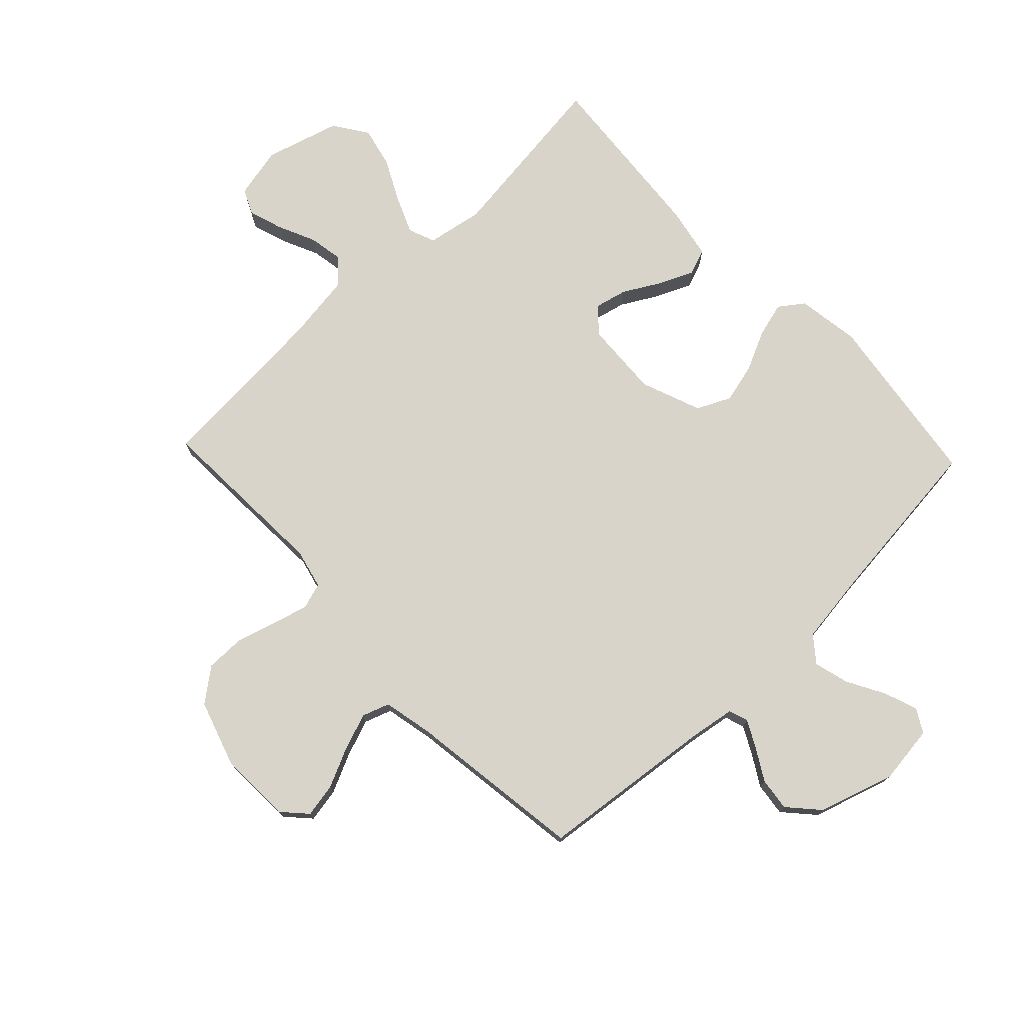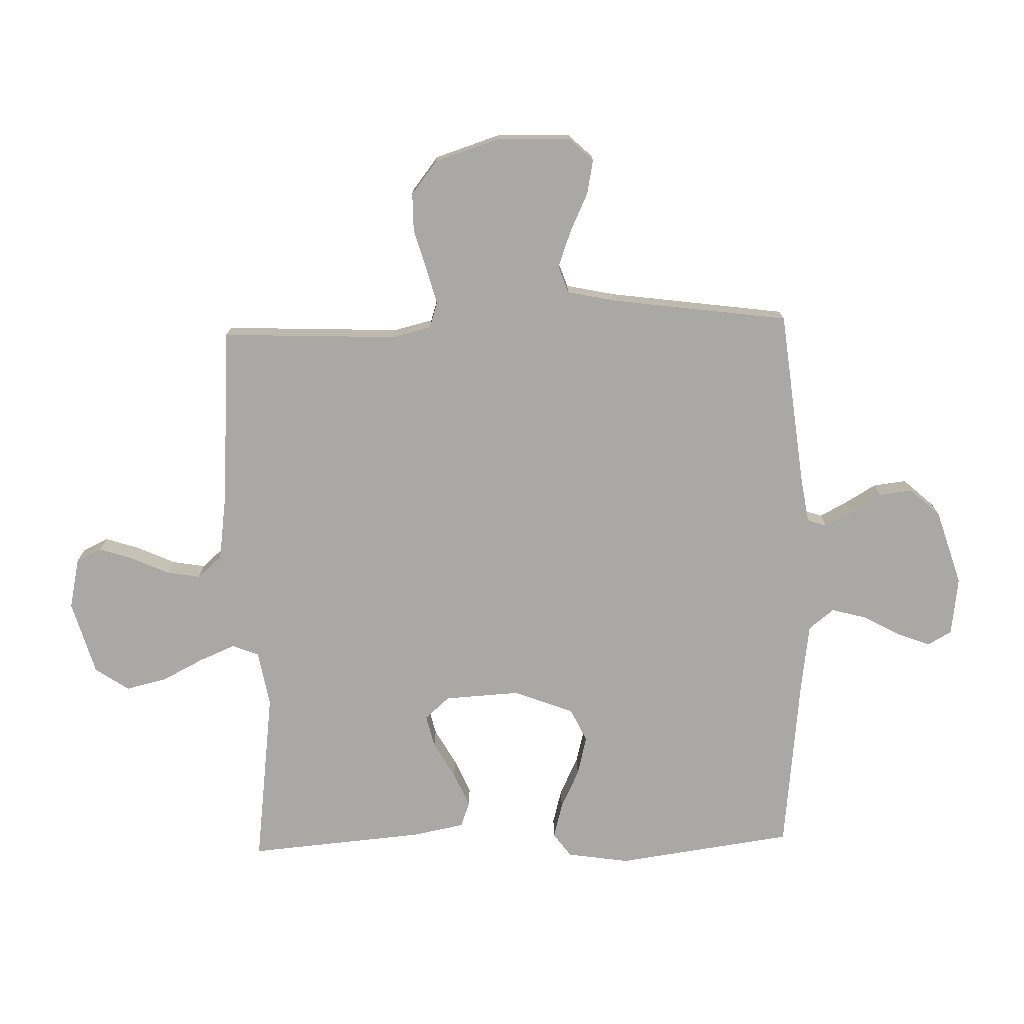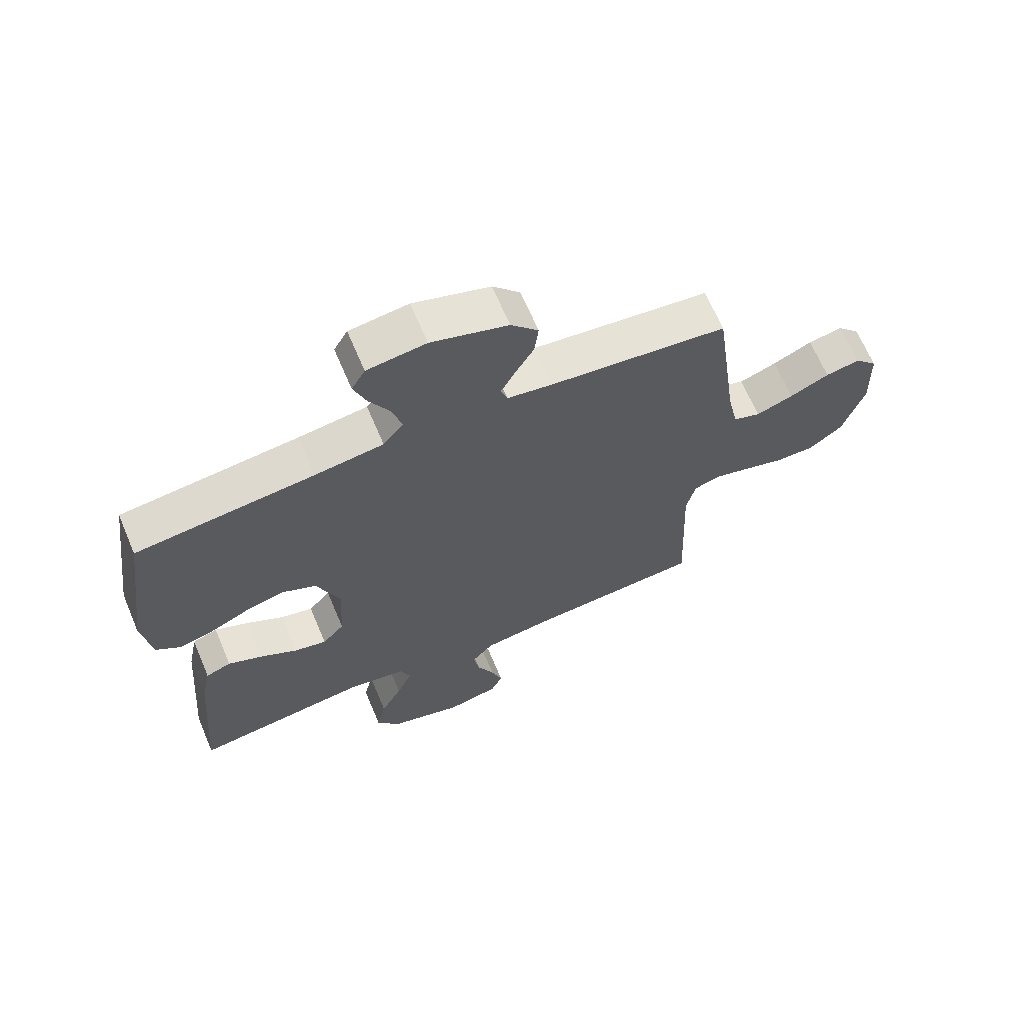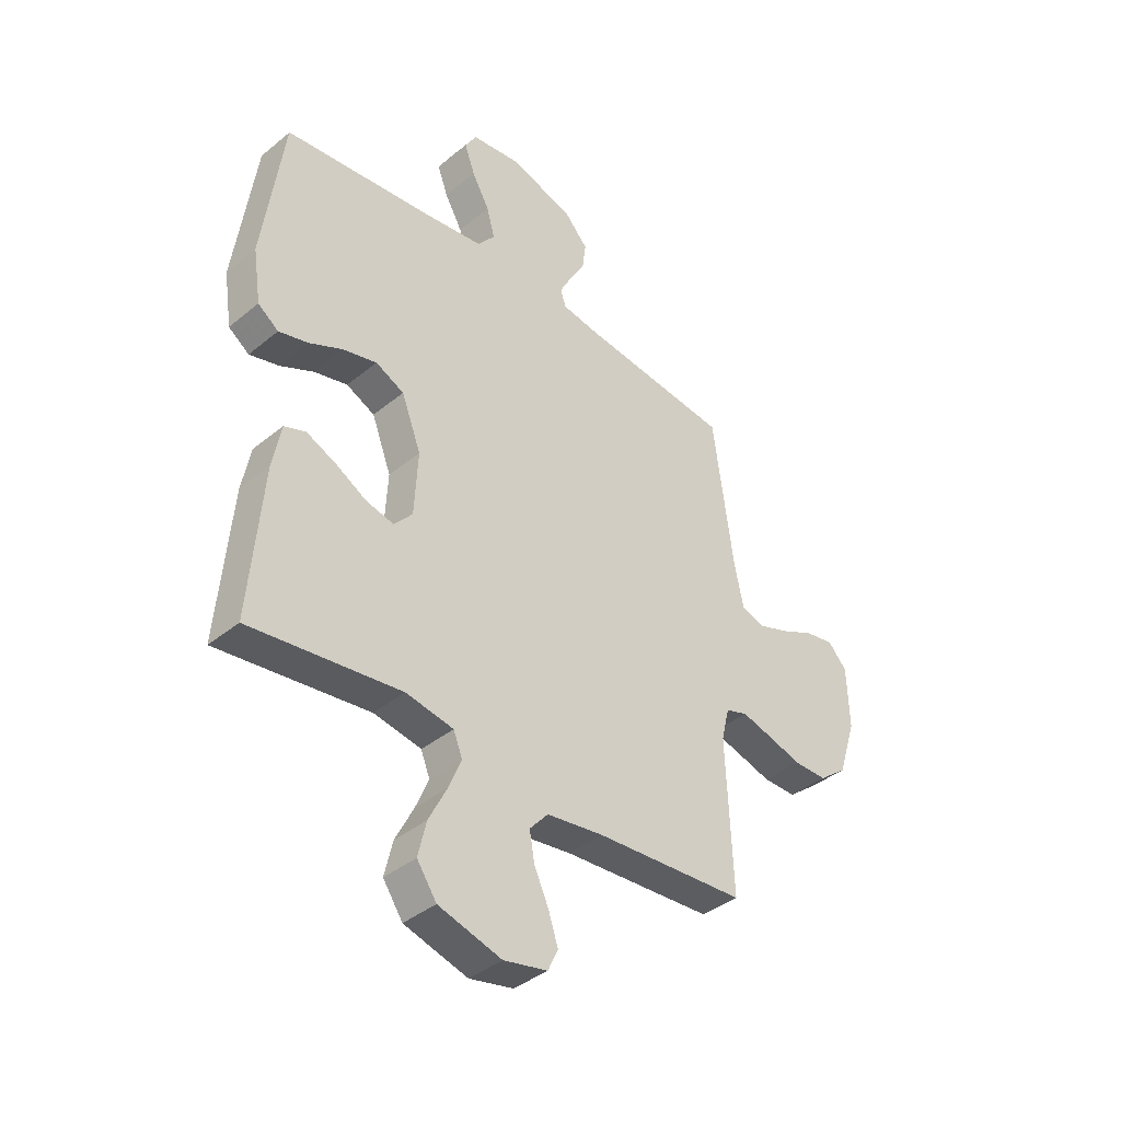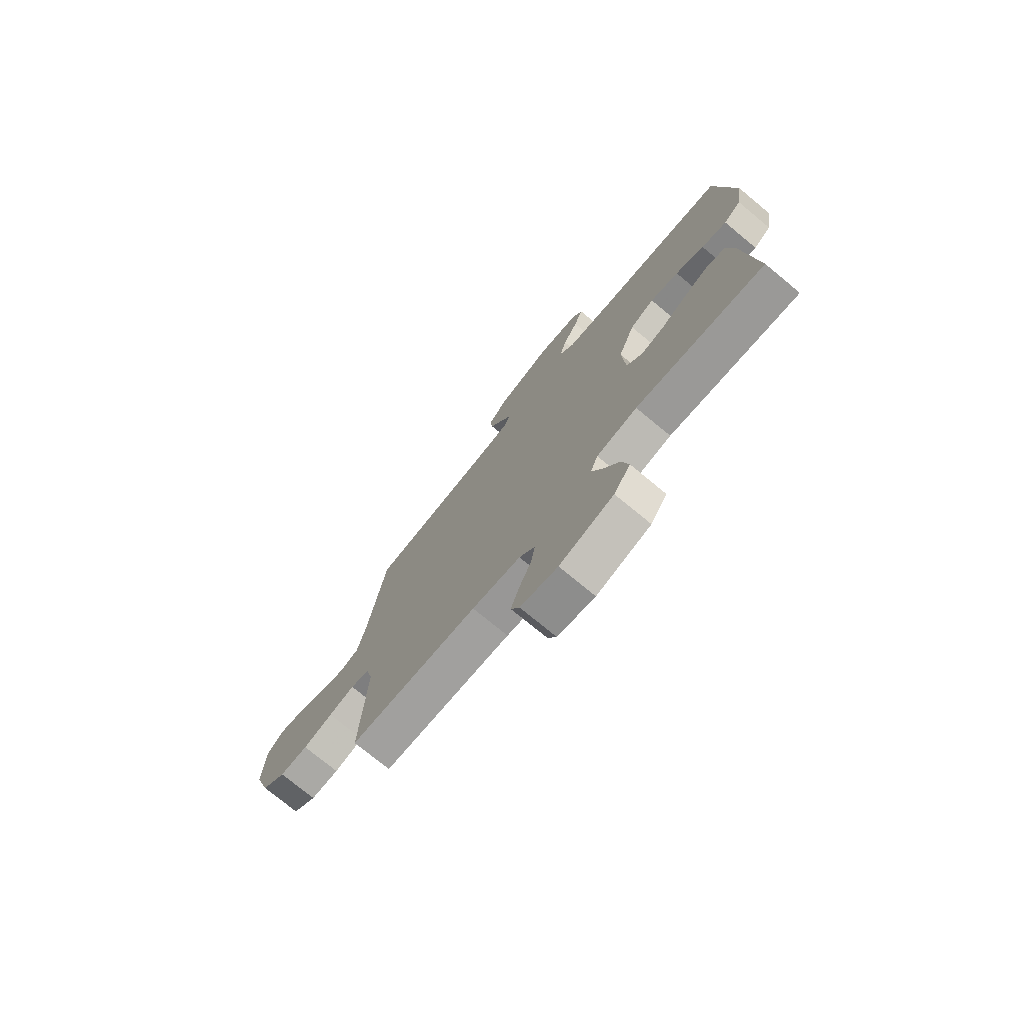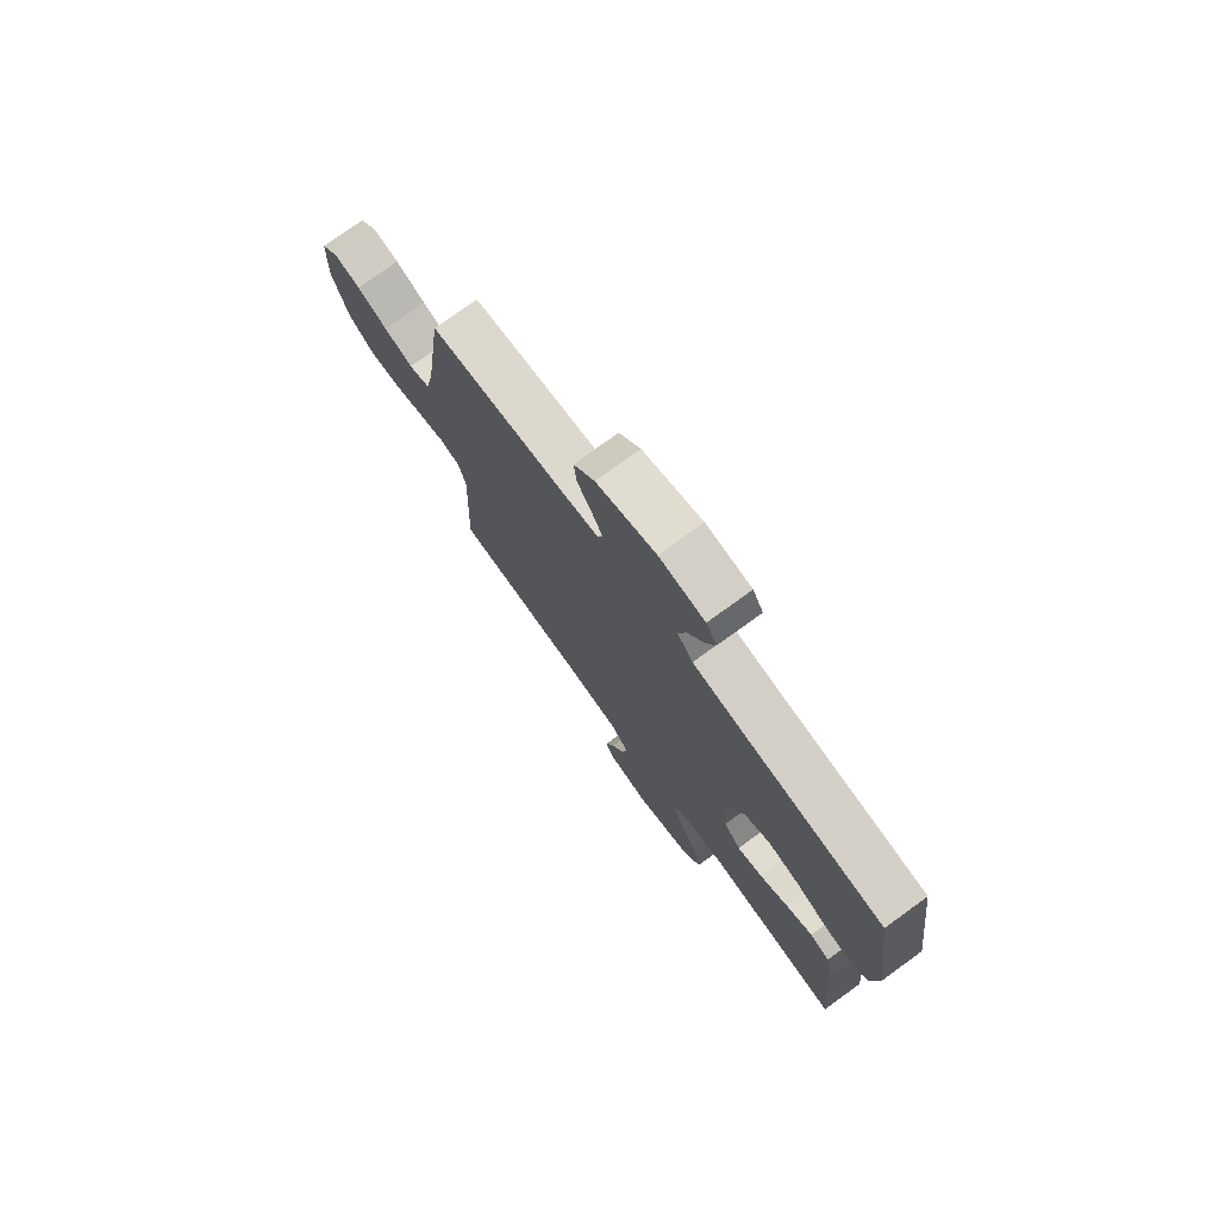
<metadata>
{"format":"obj","ext":"obj","renderer":"f3d","projection":"perspective","resolution":1024,"background":"white","views":[{"elev":75.3,"azim":-43.5,"up":"+Y"},{"elev":-75.0,"azim":-88.3,"up":"+Y"},{"elev":66.6,"azim":157.0,"up":"+Z"},{"elev":-39.4,"azim":135.4,"up":"+Z"},{"elev":-75.3,"azim":50.5,"up":"+Z"},{"elev":75.9,"azim":54.1,"up":"+Z"}]}
</metadata>
<code>
v 0.5 0.07 -0.5
v 0.2 0.07 -0.462
v 0.105 0.07 -0.479
v 0.087 0.07 -0.524
v 0.113 0.07 -0.586
v 0.149 0.07 -0.657
v 0.165 0.07 -0.726
v 0.126 0.07 -0.783
v 0 0.07 -0.819
v -0.087 0.07 -0.8
v -0.107 0.07 -0.757
v -0.088 0.07 -0.699
v -0.059 0.07 -0.636
v -0.049 0.07 -0.579
v -0.086 0.07 -0.537
v -0.2 0.07 -0.521
v -0.5 0.07 -0.5
v -0.487 0.07 -0.2
v -0.503 0.07 -0.134
v -0.547 0.07 -0.12
v -0.607 0.07 -0.136
v -0.676 0.07 -0.156
v -0.742 0.07 -0.156
v -0.798 0.07 -0.112
v -0.834 0.07 0
v -0.83 0.07 0.123
v -0.792 0.07 0.164
v -0.734 0.07 0.153
v -0.668 0.07 0.122
v -0.605 0.07 0.099
v -0.559 0.07 0.115
v -0.541 0.07 0.2
v -0.5 0.07 0.5
v -0.2 0.07 0.533
v -0.124 0.07 0.545
v -0.113 0.07 0.578
v -0.137 0.07 0.624
v -0.168 0.07 0.677
v -0.175 0.07 0.733
v -0.129 0.07 0.784
v 0 0.07 0.824
v 0.099 0.07 0.811
v 0.122 0.07 0.771
v 0.101 0.07 0.714
v 0.066 0.07 0.651
v 0.05 0.07 0.592
v 0.084 0.07 0.549
v 0.2 0.07 0.533
v 0.5 0.07 0.5
v 0.541 0.07 0.2
v 0.525 0.07 0.094
v 0.484 0.07 0.064
v 0.425 0.07 0.08
v 0.358 0.07 0.112
v 0.291 0.07 0.129
v 0.234 0.07 0.102
v 0.195 0.07 0
v 0.202 0.07 -0.128
v 0.239 0.07 -0.17
v 0.294 0.07 -0.157
v 0.356 0.07 -0.122
v 0.415 0.07 -0.096
v 0.458 0.07 -0.112
v 0.475 0.07 -0.2
v 0.5 0 -0.5
v 0.2 0 -0.462
v 0.105 0 -0.479
v 0.087 0 -0.524
v 0.113 0 -0.586
v 0.149 0 -0.657
v 0.165 0 -0.726
v 0.126 0 -0.783
v 0 0 -0.819
v -0.087 0 -0.8
v -0.107 0 -0.757
v -0.088 0 -0.699
v -0.059 0 -0.636
v -0.049 0 -0.579
v -0.086 0 -0.537
v -0.2 0 -0.521
v -0.5 0 -0.5
v -0.487 0 -0.2
v -0.503 0 -0.134
v -0.547 0 -0.12
v -0.607 0 -0.136
v -0.676 0 -0.156
v -0.742 0 -0.156
v -0.798 0 -0.112
v -0.834 0 0
v -0.83 0 0.123
v -0.792 0 0.164
v -0.734 0 0.153
v -0.668 0 0.122
v -0.605 0 0.099
v -0.559 0 0.115
v -0.541 0 0.2
v -0.5 0 0.5
v -0.2 0 0.533
v -0.124 0 0.545
v -0.113 0 0.578
v -0.137 0 0.624
v -0.168 0 0.677
v -0.175 0 0.733
v -0.129 0 0.784
v 0 0 0.824
v 0.099 0 0.811
v 0.122 0 0.771
v 0.101 0 0.714
v 0.066 0 0.651
v 0.05 0 0.592
v 0.084 0 0.549
v 0.2 0 0.533
v 0.5 0 0.5
v 0.541 0 0.2
v 0.525 0 0.094
v 0.484 0 0.064
v 0.425 0 0.08
v 0.358 0 0.112
v 0.291 0 0.129
v 0.234 0 0.102
v 0.195 0 0
v 0.202 0 -0.128
v 0.239 0 -0.17
v 0.294 0 -0.157
v 0.356 0 -0.122
v 0.415 0 -0.096
v 0.458 0 -0.112
v 0.475 0 -0.2
f 63 64 1 2
f 60 61 62 63
f 60 63 2 3
f 59 60 3
f 58 59 3
f 57 58 3 4
f 51 52 53 54
f 51 54 55
f 48 49 50 51
f 47 48 51 55
f 46 47 55 56
f 42 43 44 45
f 42 45 46
f 41 42 46
f 40 41 46
f 37 38 39 40
f 36 37 40 46
f 35 36 46 56
f 32 33 34
f 31 32 34 35
f 26 27 28 29
f 26 29 30
f 25 26 30
f 24 25 30 31
f 21 22 23 24
f 20 21 24 31
f 16 17 18
f 15 16 18 19
f 10 11 12 13
f 10 13 14
f 9 10 14
f 8 9 14
f 5 6 7 8
f 4 5 8 14
f 57 4 14 15
f 19 20 31 35
f 35 56 57
f 15 19 35 57
f 66 65 128 127
f 127 126 125 124
f 67 66 127 124
f 67 124 123
f 67 123 122
f 68 67 122 121
f 118 117 116 115
f 119 118 115
f 115 114 113 112
f 119 115 112 111
f 120 119 111 110
f 109 108 107 106
f 110 109 106
f 110 106 105
f 110 105 104
f 104 103 102 101
f 110 104 101 100
f 120 110 100 99
f 98 97 96
f 99 98 96 95
f 93 92 91 90
f 94 93 90
f 94 90 89
f 95 94 89 88
f 88 87 86 85
f 95 88 85 84
f 82 81 80
f 83 82 80 79
f 77 76 75 74
f 78 77 74
f 78 74 73
f 78 73 72
f 72 71 70 69
f 78 72 69 68
f 79 78 68 121
f 99 95 84 83
f 121 120 99
f 121 99 83 79
f 1 65 66 2
f 2 66 67 3
f 3 67 68 4
f 4 68 69 5
f 5 69 70 6
f 6 70 71 7
f 7 71 72 8
f 8 72 73 9
f 9 73 74 10
f 10 74 75 11
f 11 75 76 12
f 12 76 77 13
f 13 77 78 14
f 14 78 79 15
f 15 79 80 16
f 16 80 81 17
f 17 81 82 18
f 18 82 83 19
f 19 83 84 20
f 20 84 85 21
f 21 85 86 22
f 22 86 87 23
f 23 87 88 24
f 24 88 89 25
f 25 89 90 26
f 26 90 91 27
f 27 91 92 28
f 28 92 93 29
f 29 93 94 30
f 30 94 95 31
f 31 95 96 32
f 32 96 97 33
f 33 97 98 34
f 34 98 99 35
f 35 99 100 36
f 36 100 101 37
f 37 101 102 38
f 38 102 103 39
f 39 103 104 40
f 40 104 105 41
f 41 105 106 42
f 42 106 107 43
f 43 107 108 44
f 44 108 109 45
f 45 109 110 46
f 46 110 111 47
f 47 111 112 48
f 48 112 113 49
f 49 113 114 50
f 50 114 115 51
f 51 115 116 52
f 52 116 117 53
f 53 117 118 54
f 54 118 119 55
f 55 119 120 56
f 56 120 121 57
f 57 121 122 58
f 58 122 123 59
f 59 123 124 60
f 60 124 125 61
f 61 125 126 62
f 62 126 127 63
f 63 127 128 64
f 64 128 65 1

</code>
